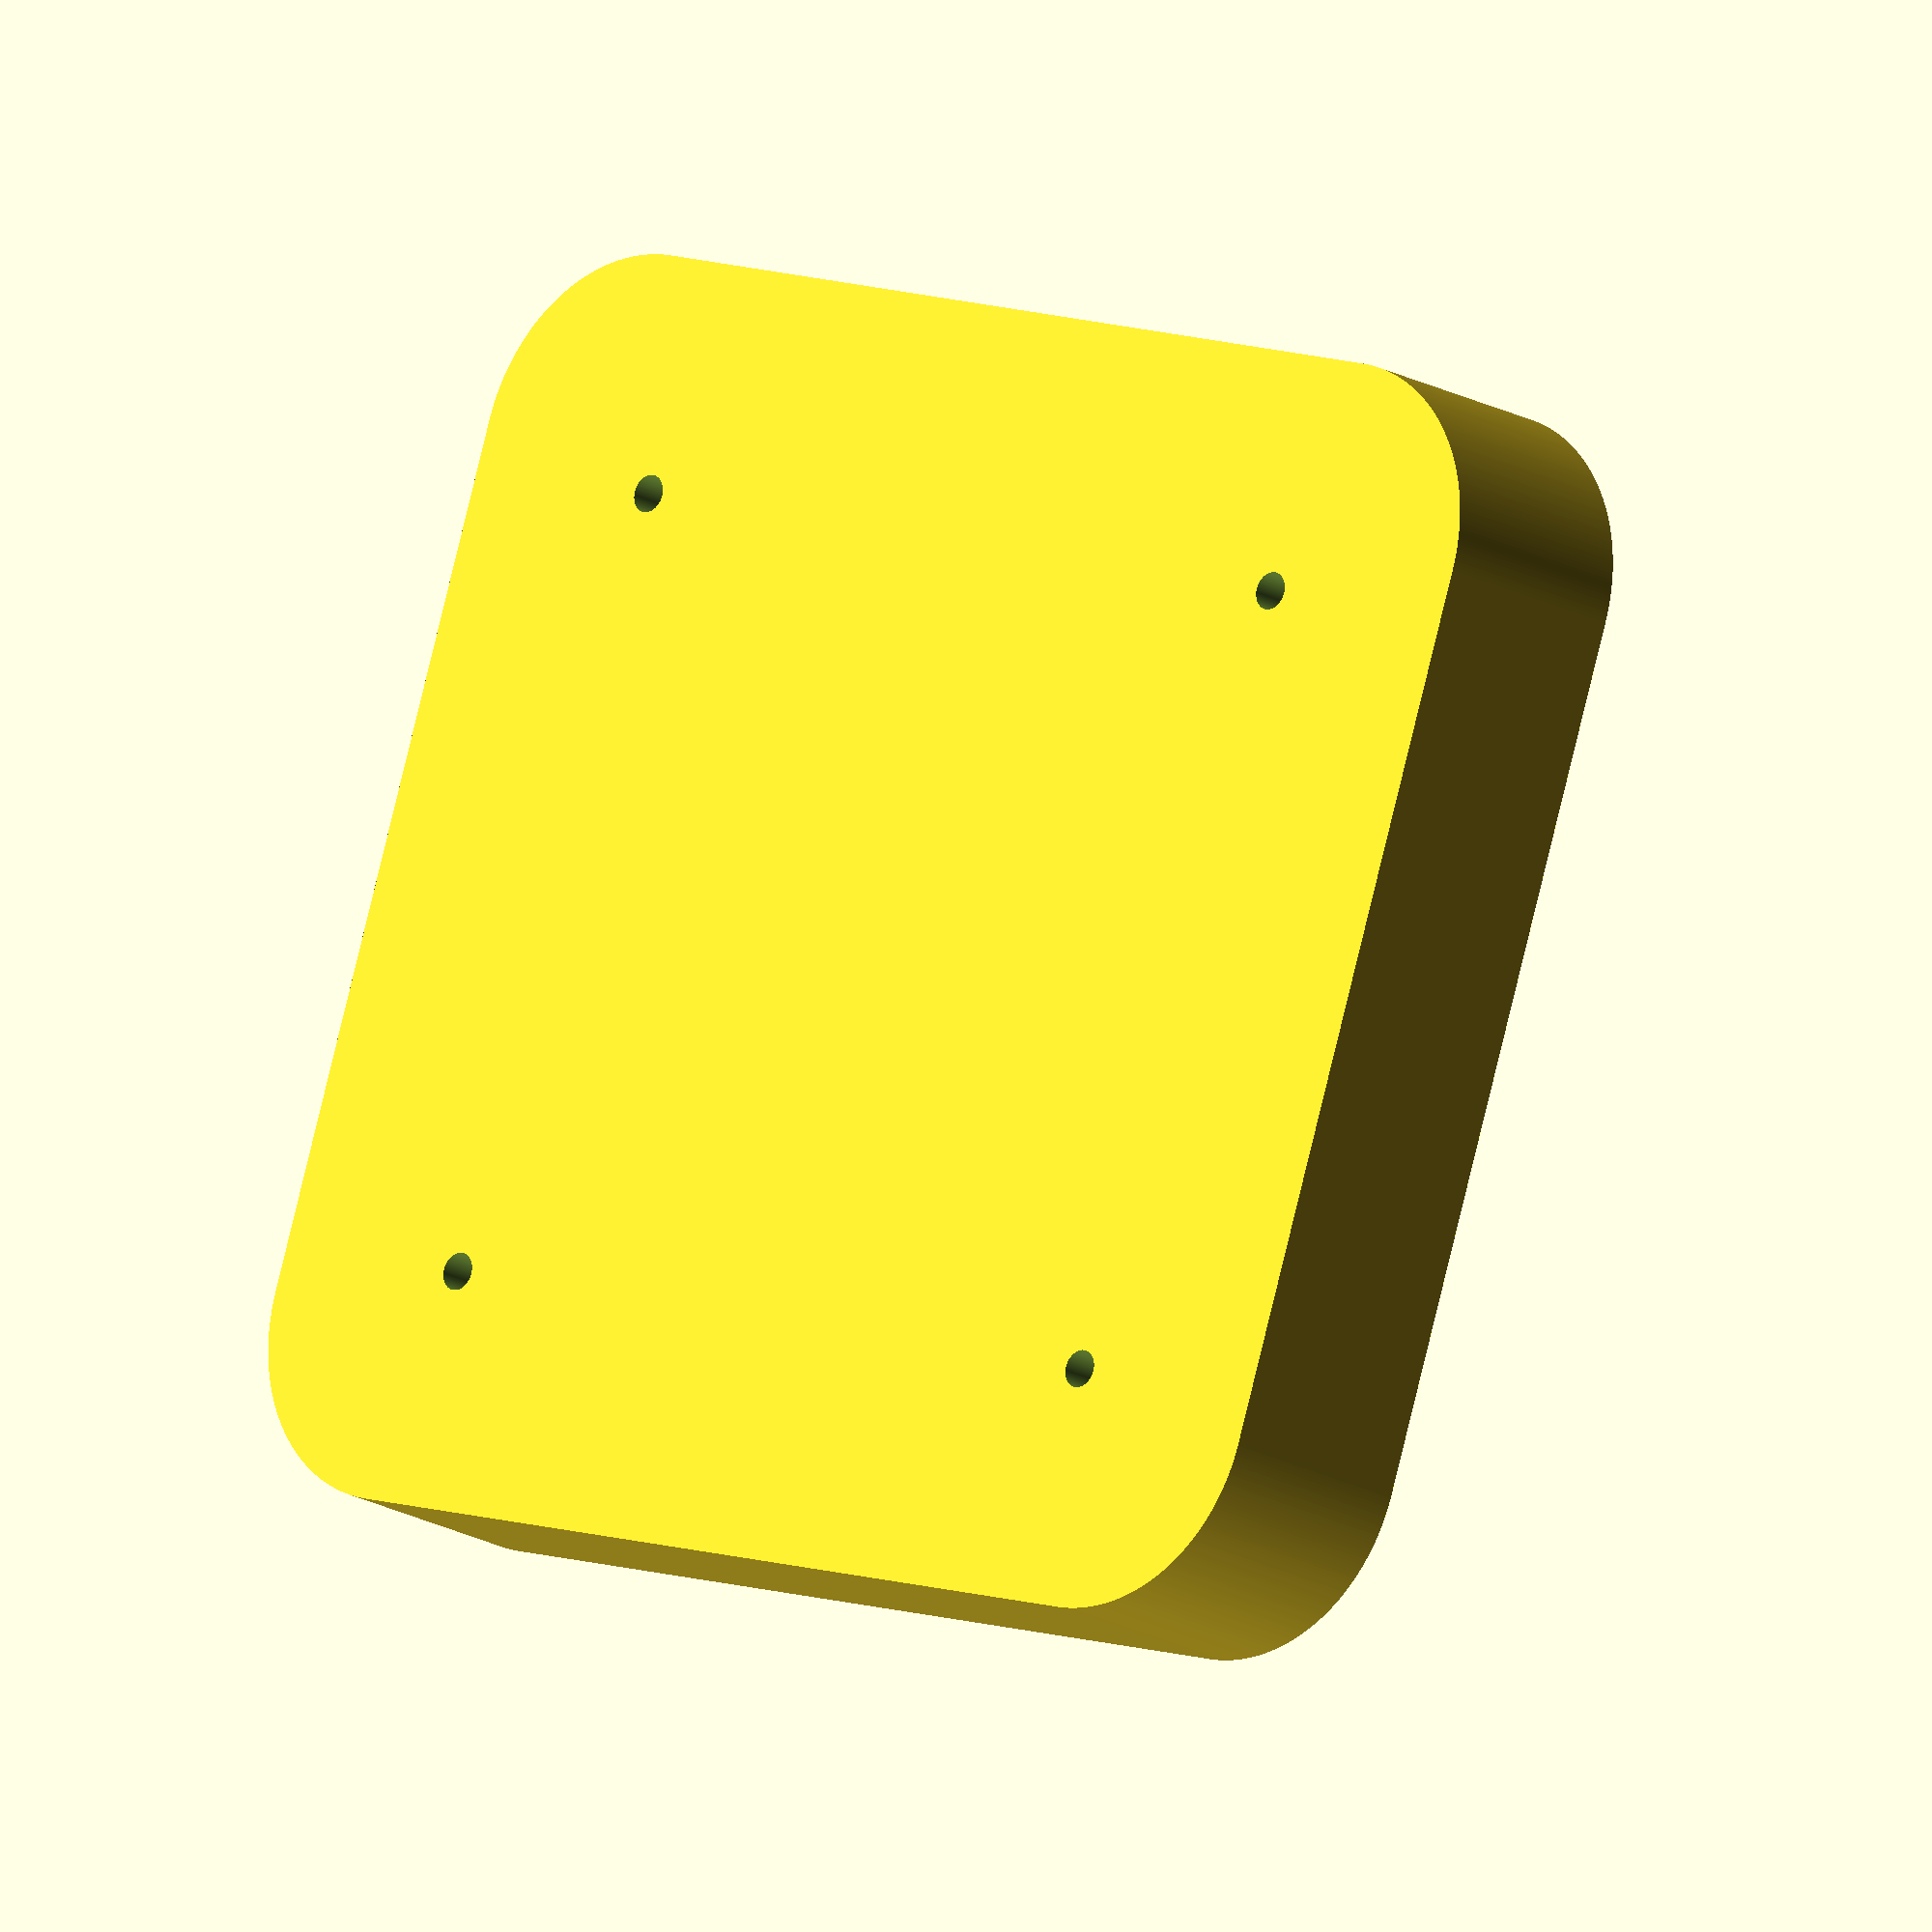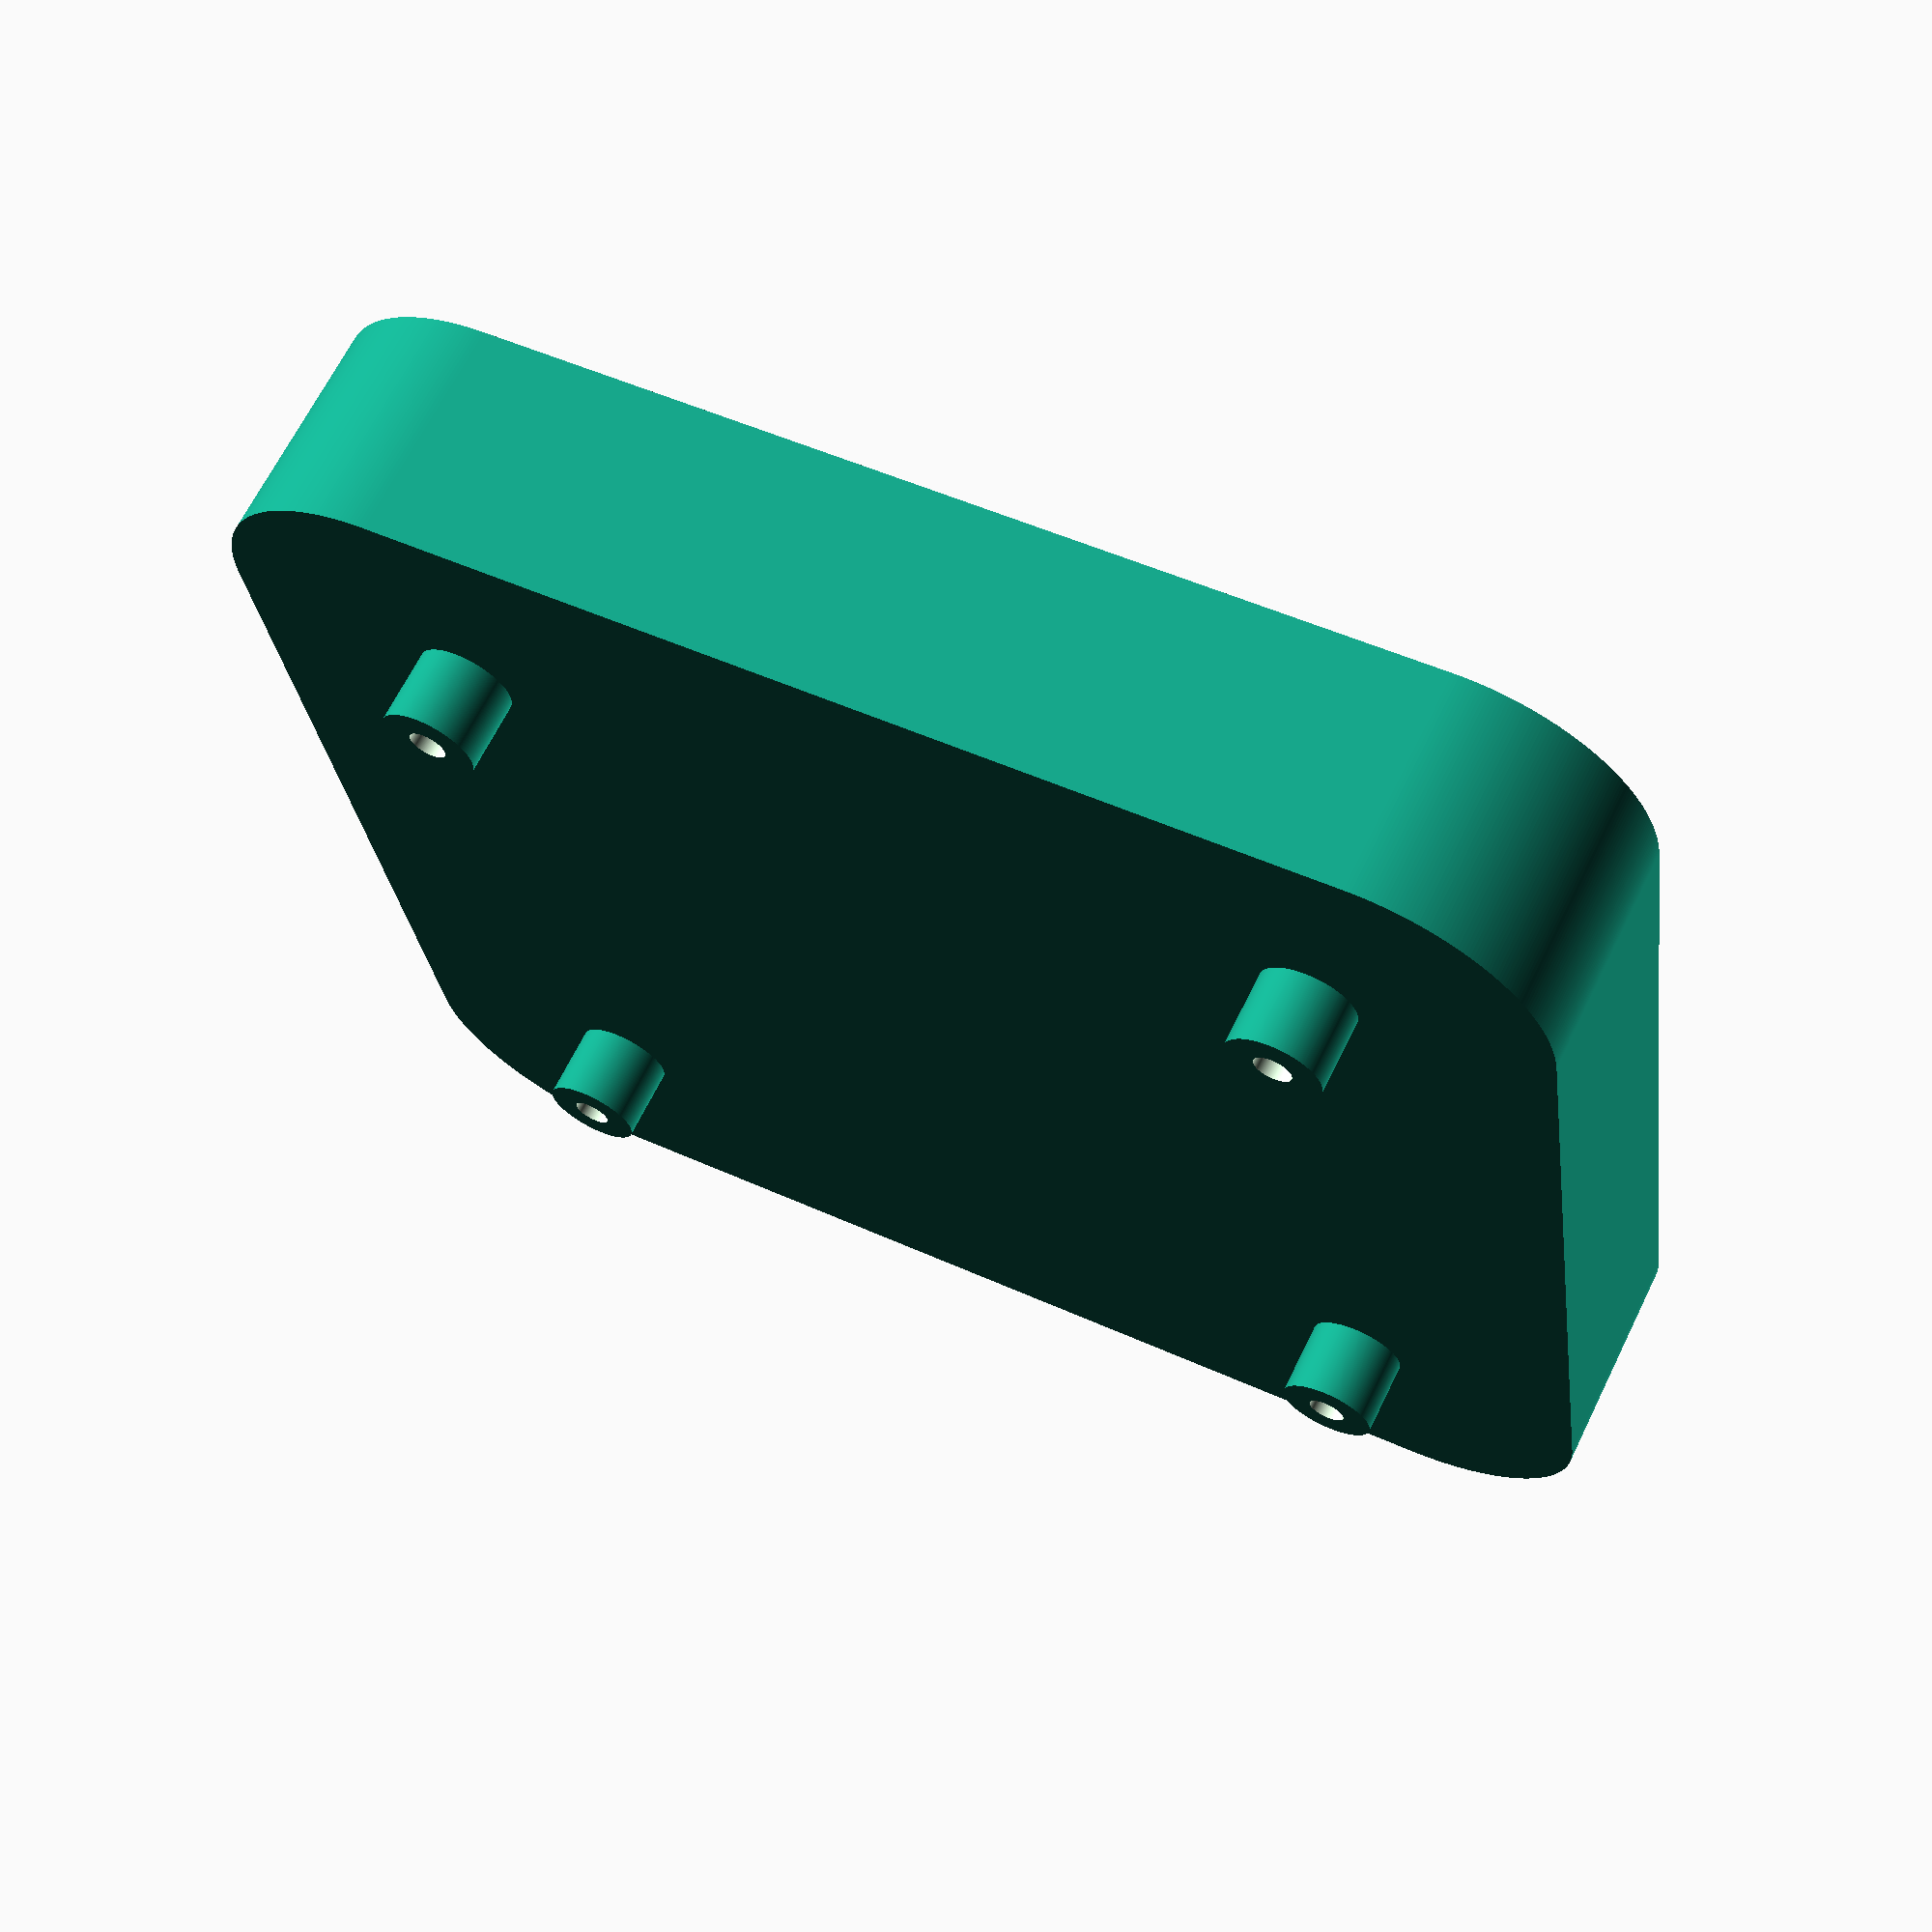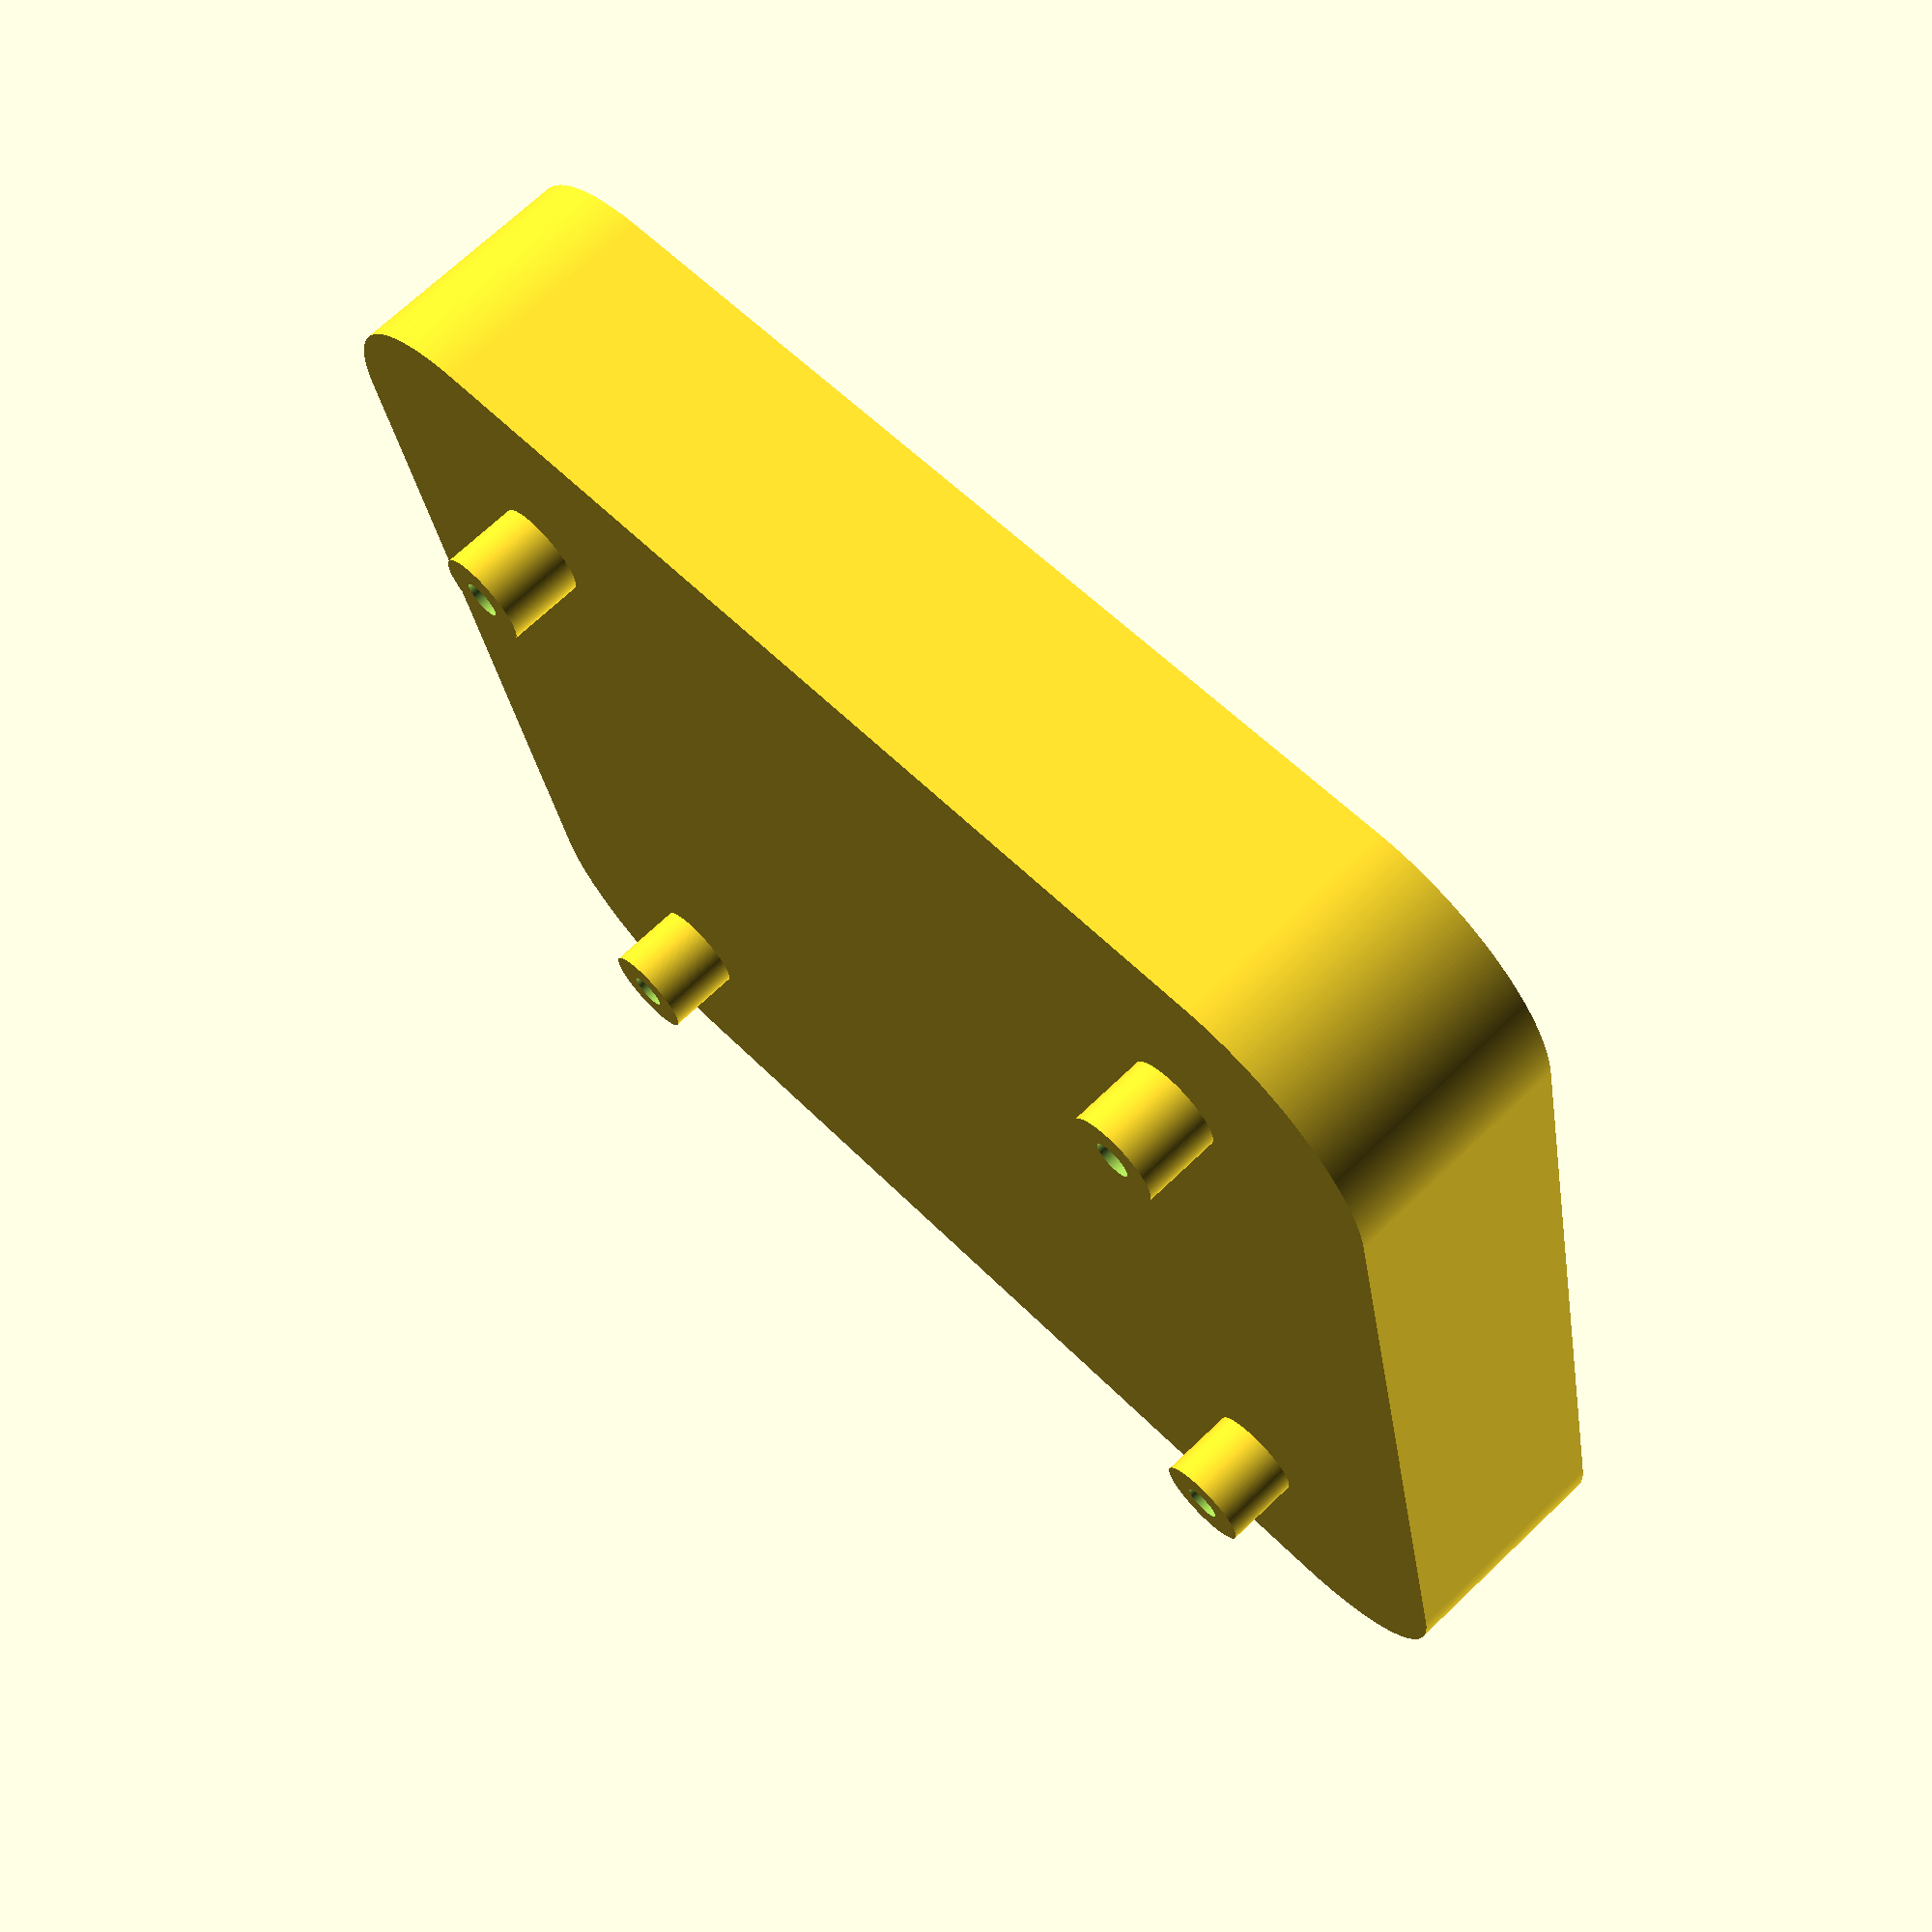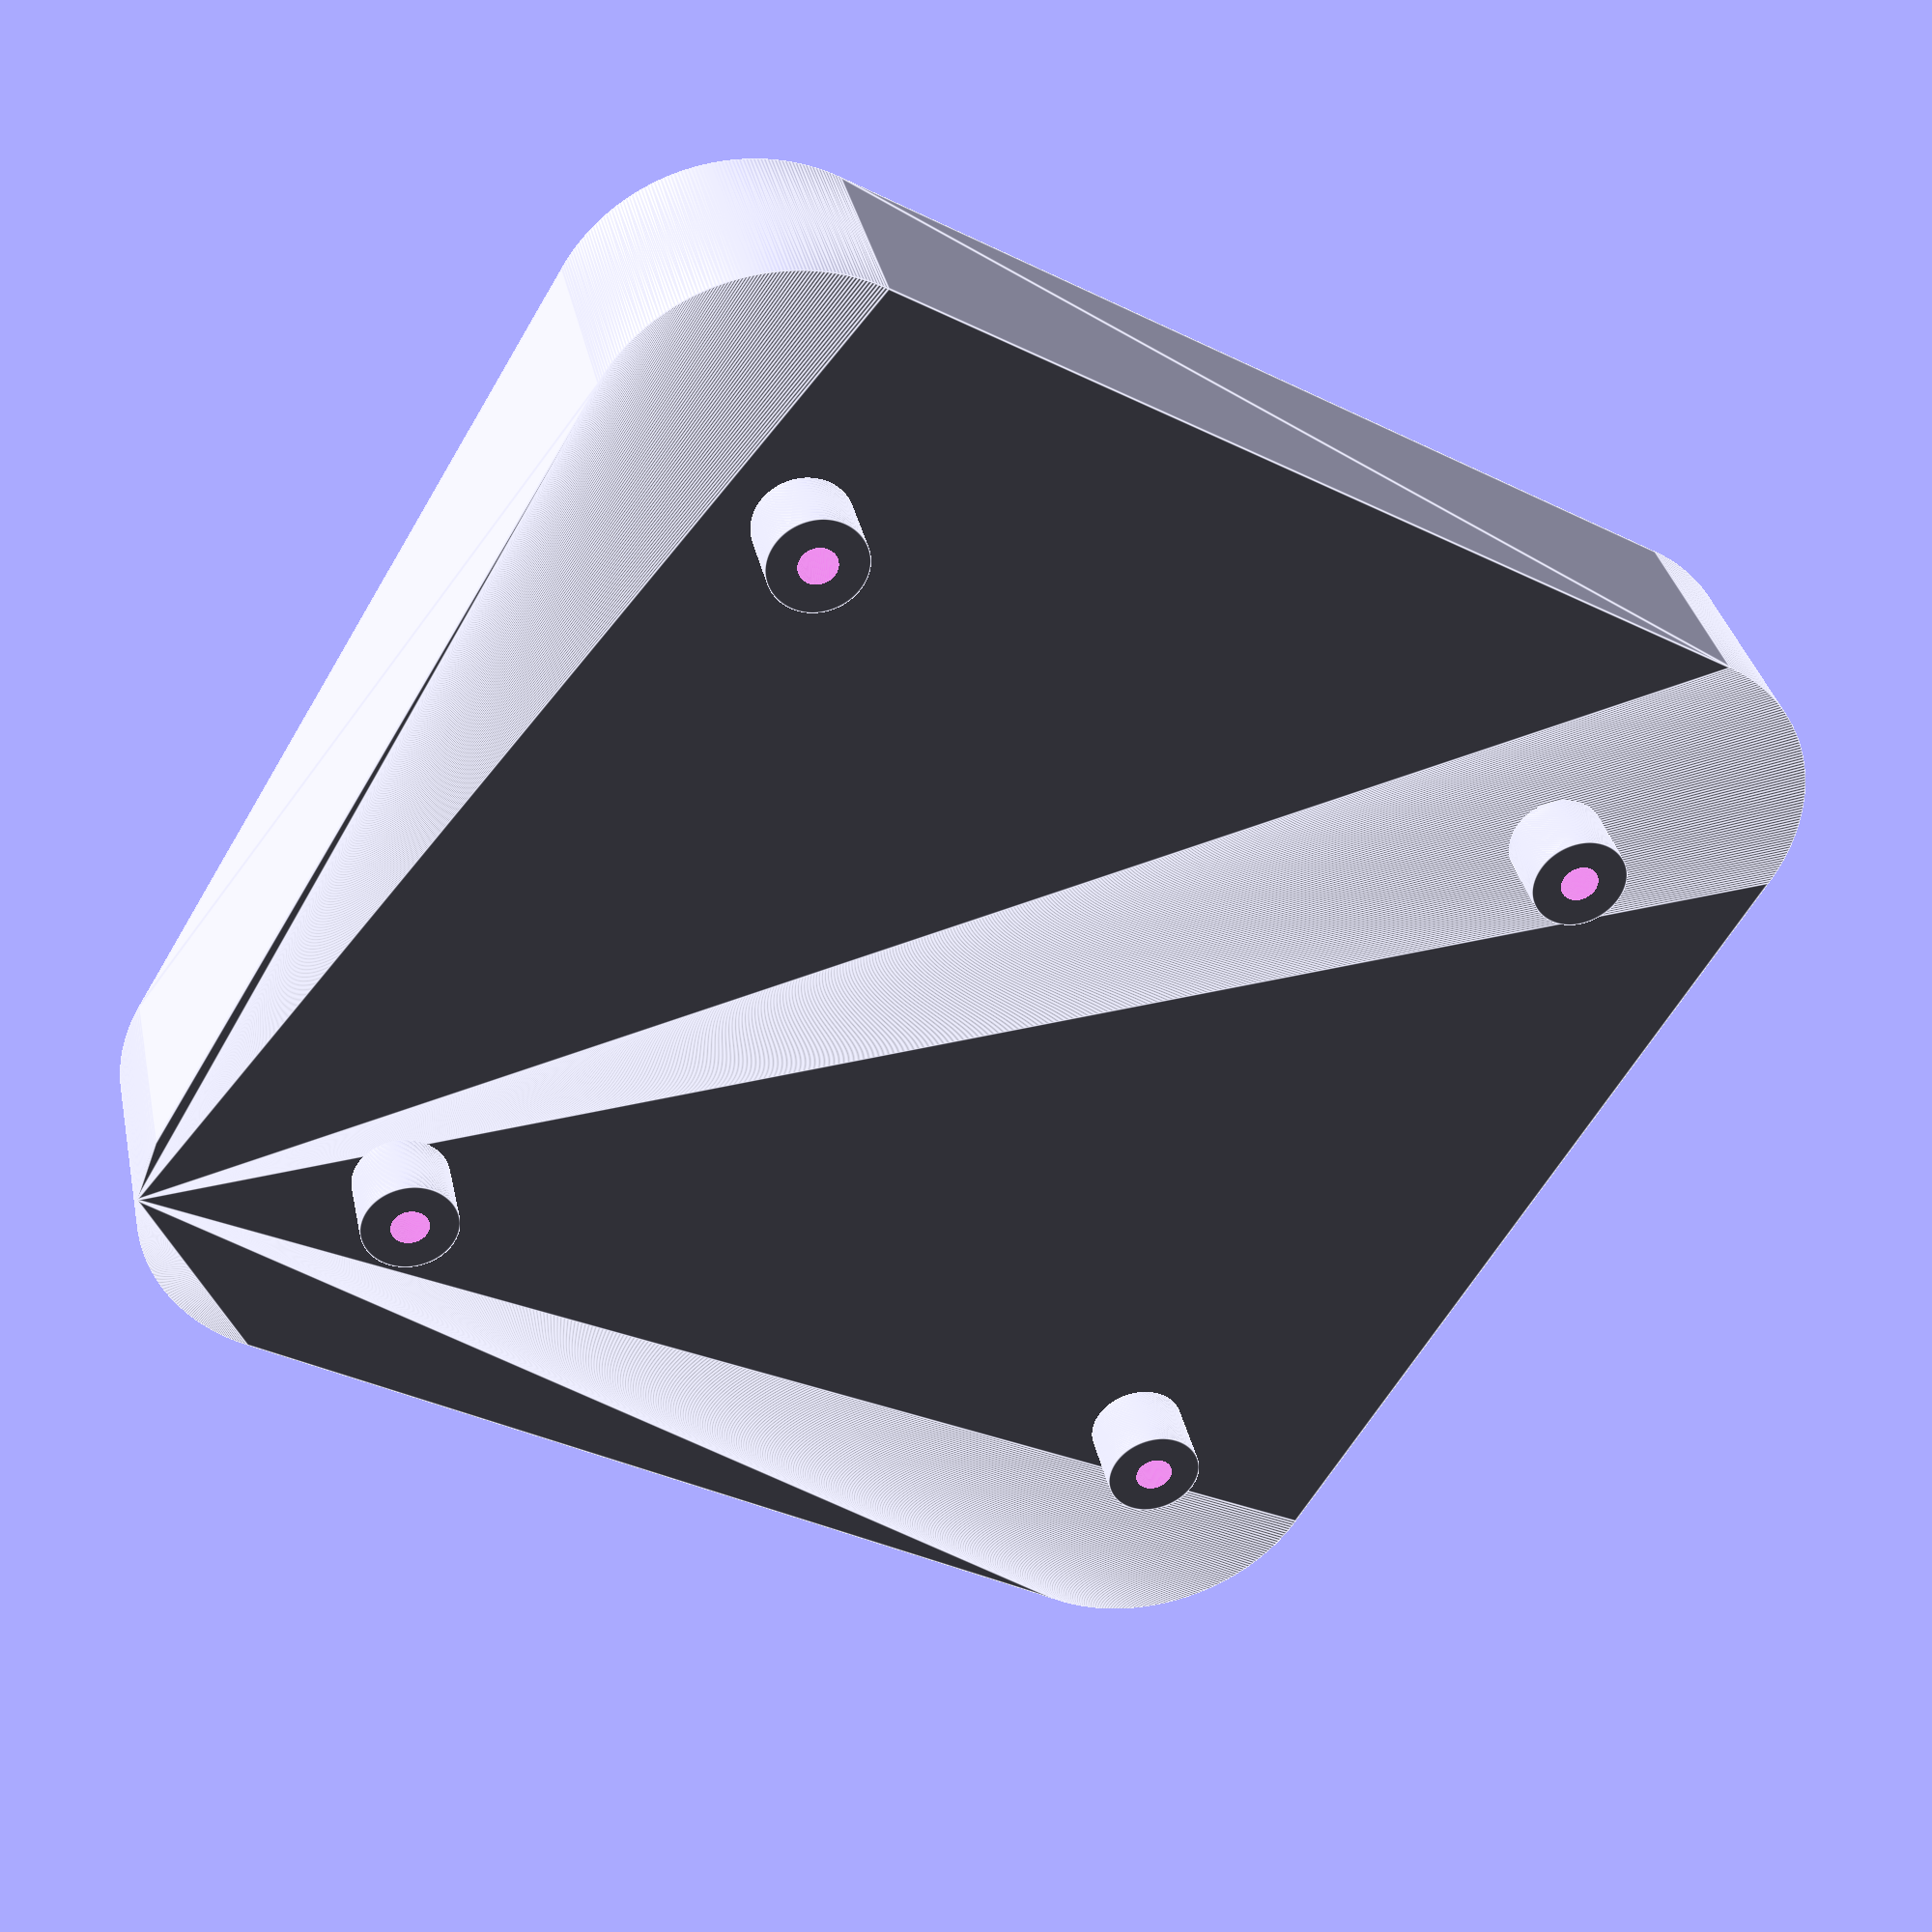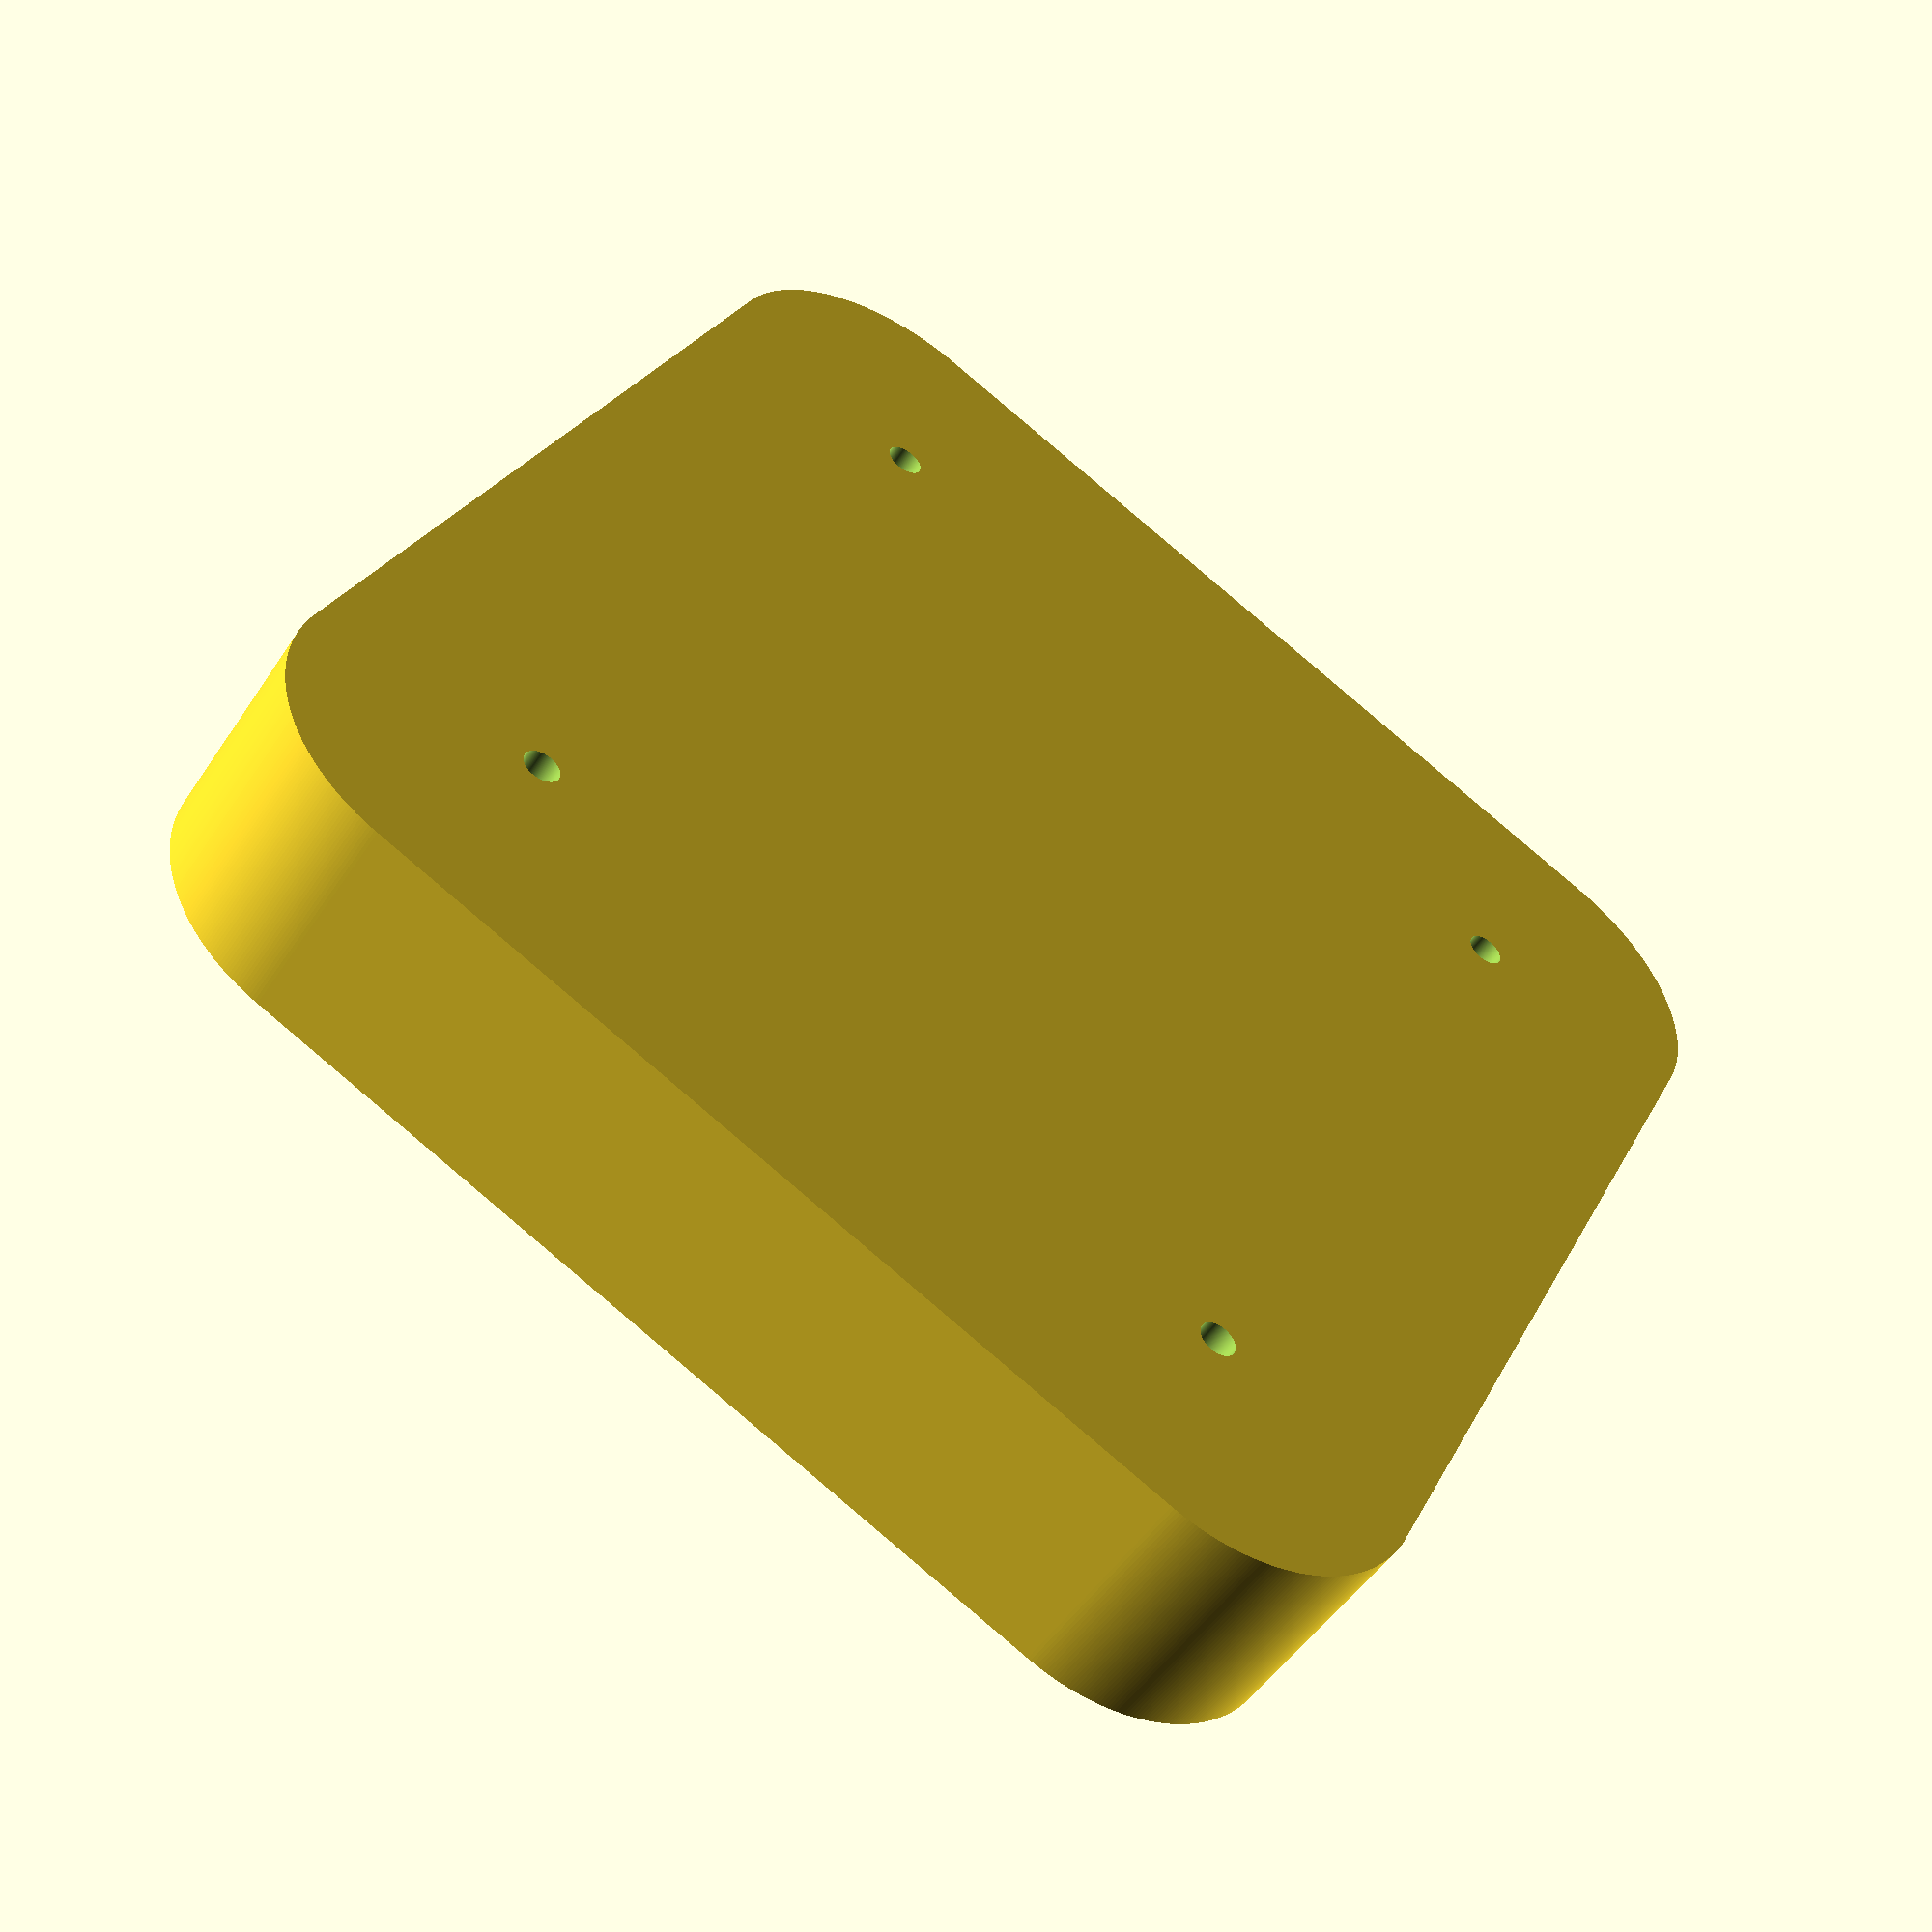
<openscad>
// Feather wig doubler dimensions pulled from here: https://learn.adafruit.com/featherwing-proto-and-doubler/downloads

// All measurements are in mm

mmPerIn = 25.4;

// Feather Wing Dimensions
featherWingDoublerWidth = 2 * mmPerIn;
featherWingDoublerLength = 1.85 * mmPerIn; 
screwHoleCenterFromEdge = 0.1 * mmPerIn;
bodyMargin = 10;
heightMargin = 5;
solderHeight = 4;

// Screw Dimensions
m3ThreadDiameter = 3.00;
m3InnerThreadDiameter = 2;
m3HeadDiameter = 6.00; 
m3HeadHeight = 3.00;
threadLength = 11;

// Intermediate calculations
plateHeight = threadLength - solderHeight + heightMargin;

  
// Draw the elements
difference() 
{
    union()
    {
        // Draw the main body
        minkowski()
        {
            cube([featherWingDoublerWidth, featherWingDoublerLength, plateHeight/2], center = true);
            cylinder(h = plateHeight/2, r = bodyMargin, center = true, $fn = 360);
        }
        
        // Draw the stacks
        for (i = [-(featherWingDoublerWidth/2 - screwHoleCenterFromEdge), (featherWingDoublerWidth/2 - screwHoleCenterFromEdge)])
        {
            for(j = [-(featherWingDoublerLength/2 - screwHoleCenterFromEdge), (featherWingDoublerLength/2 - screwHoleCenterFromEdge)]){
                translate(v = [i, j, plateHeight/2 + solderHeight/2]) {
                    cylinder(h = solderHeight, r = screwHoleCenterFromEdge, center = true, $fn = 360);
                }
            }  
        }
    }
    
    
    // Draw the screw holes
    for (i = [-(featherWingDoublerWidth/2 - screwHoleCenterFromEdge), (featherWingDoublerWidth/2 - screwHoleCenterFromEdge)])
    {
        for(j = [-(featherWingDoublerLength/2 - screwHoleCenterFromEdge), (featherWingDoublerLength/2 - screwHoleCenterFromEdge)]){
            translate(v = [i, j, solderHeight/2]) {
                cylinder(h = plateHeight+solderHeight+1, d = m3InnerThreadDiameter, center = true, $fn = 360);
            }
        }  
    }  
}


</openscad>
<views>
elev=197.7 azim=161.5 roll=318.4 proj=o view=solid
elev=293.9 azim=172.0 roll=26.1 proj=p view=wireframe
elev=109.9 azim=168.2 roll=133.7 proj=p view=solid
elev=144.9 azim=211.0 roll=192.0 proj=p view=edges
elev=49.9 azim=244.4 roll=147.8 proj=p view=solid
</views>
